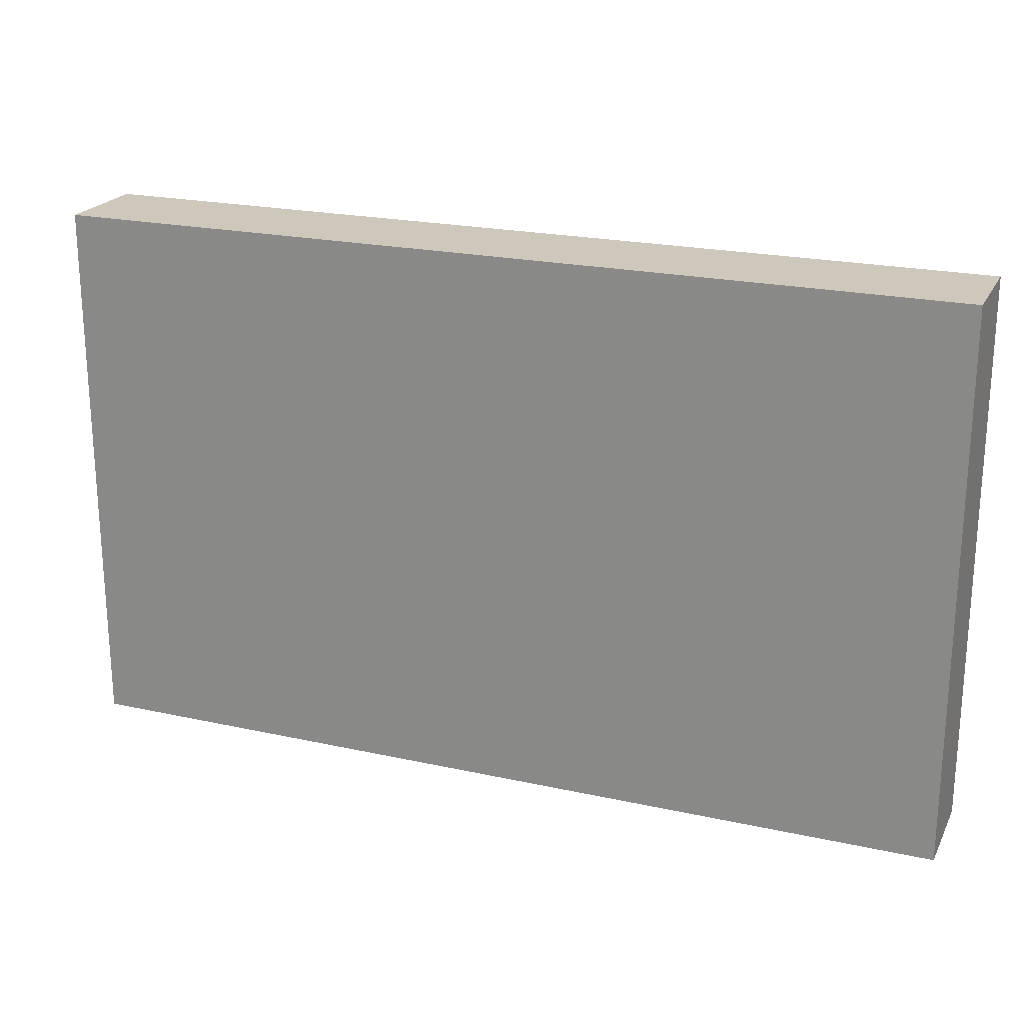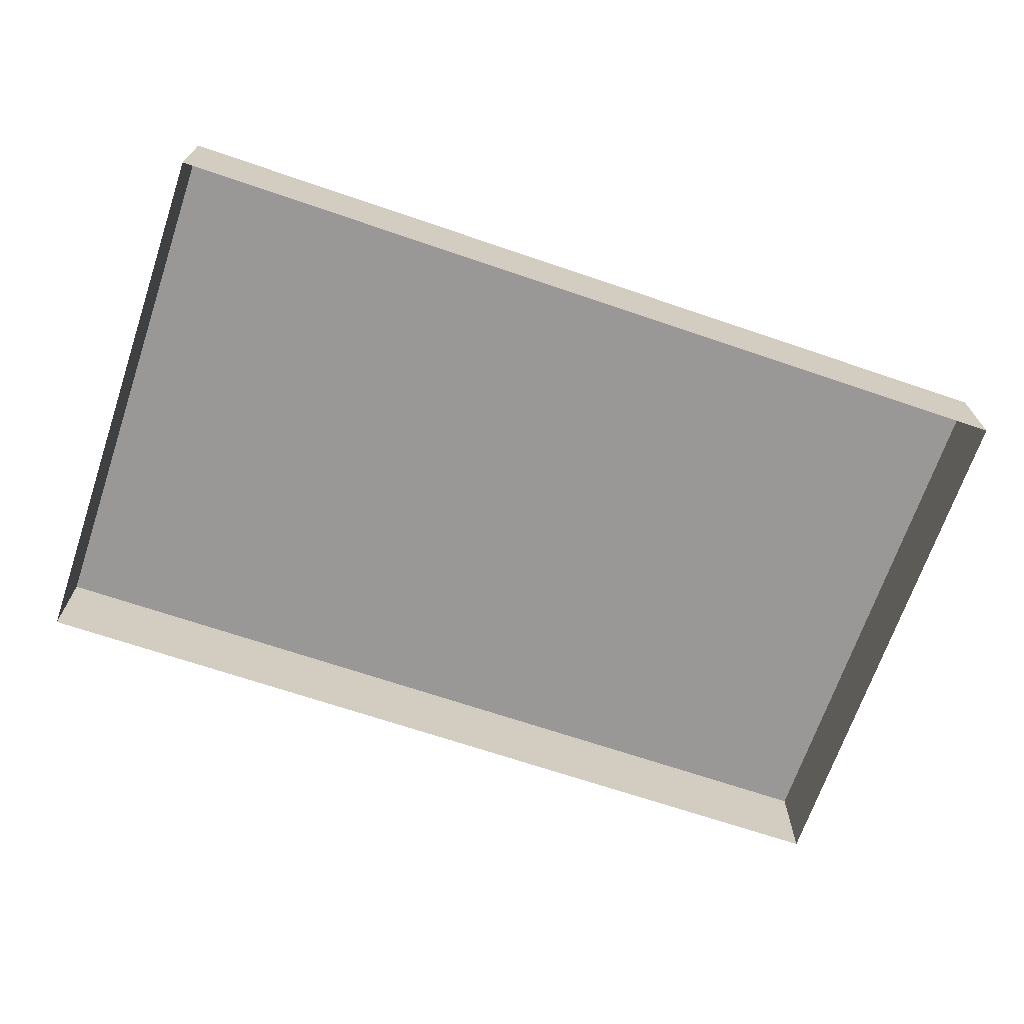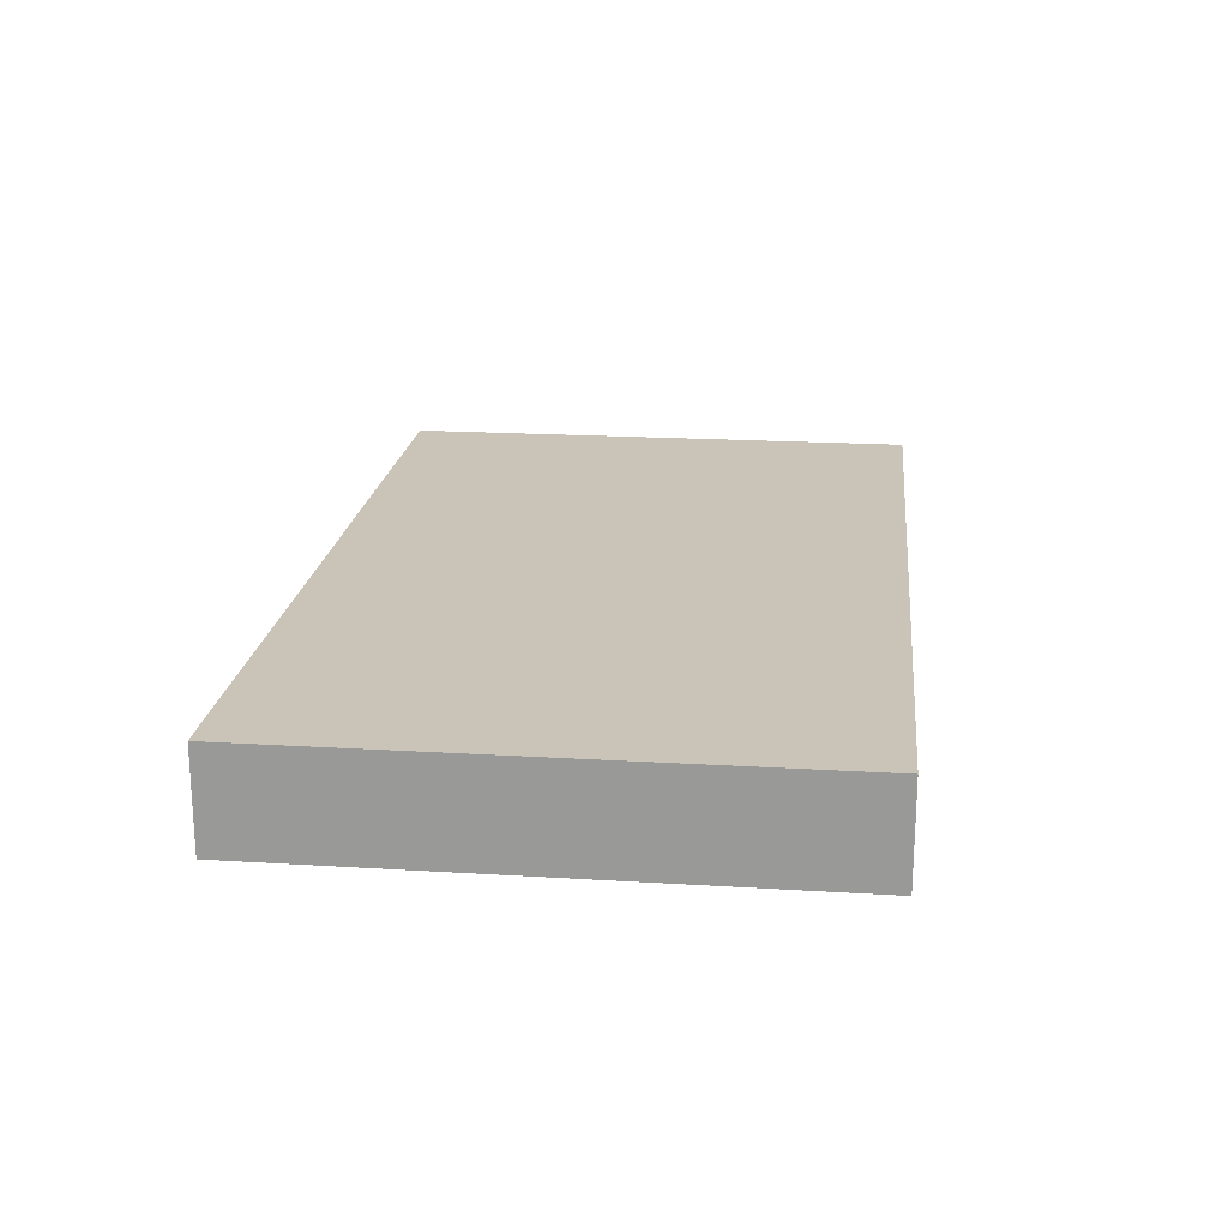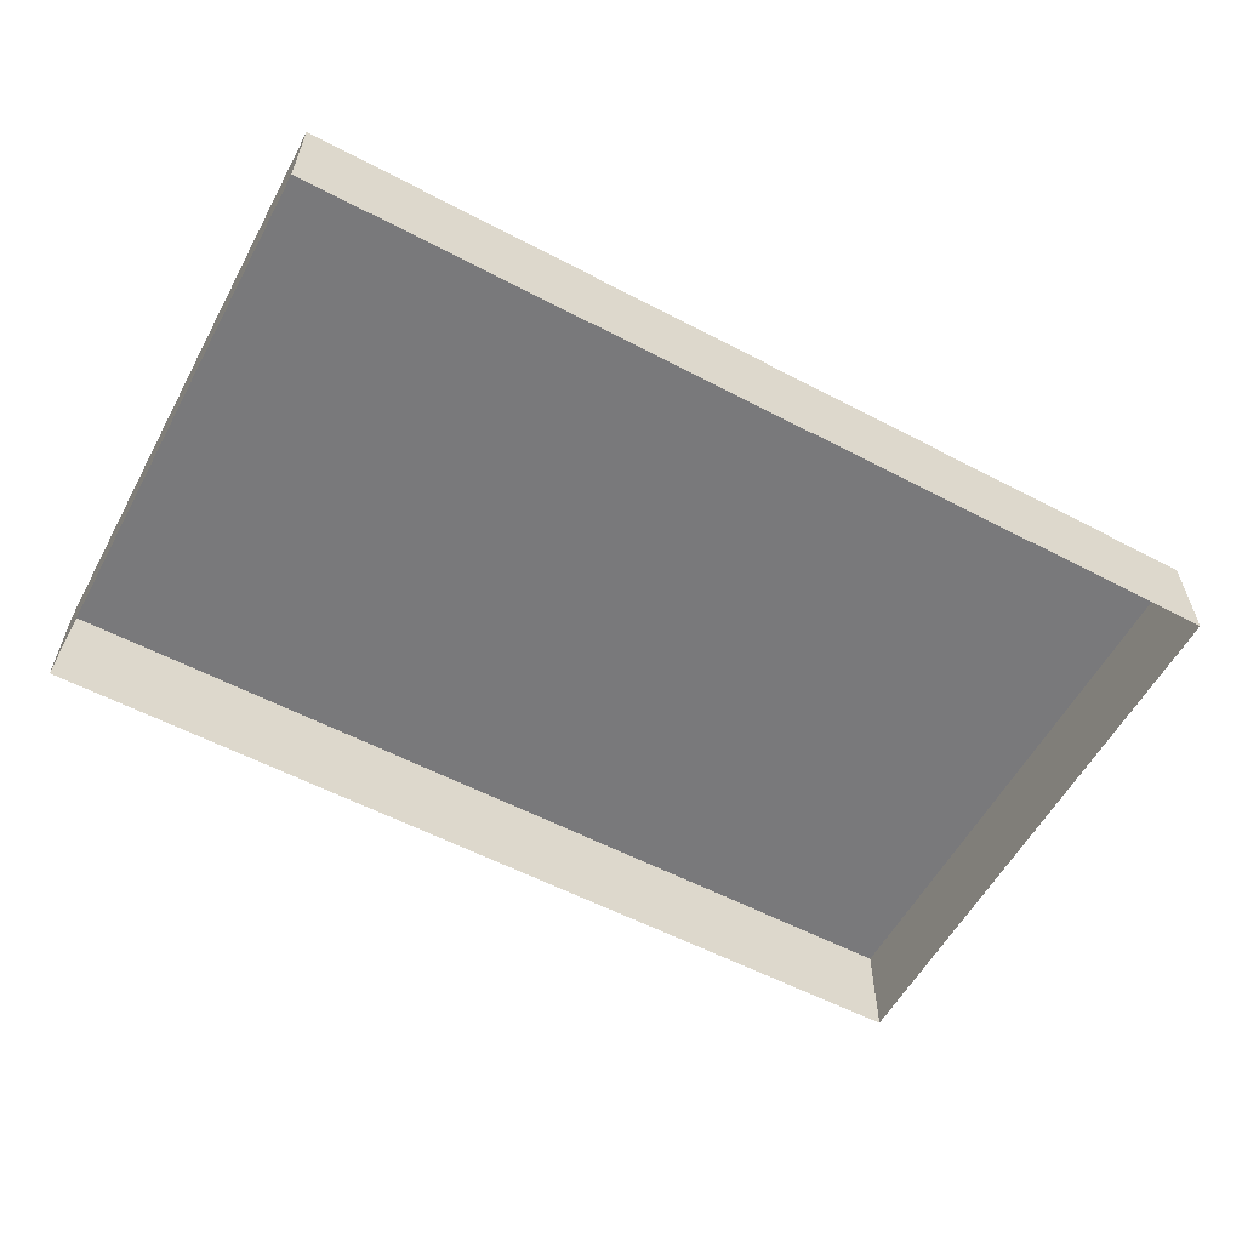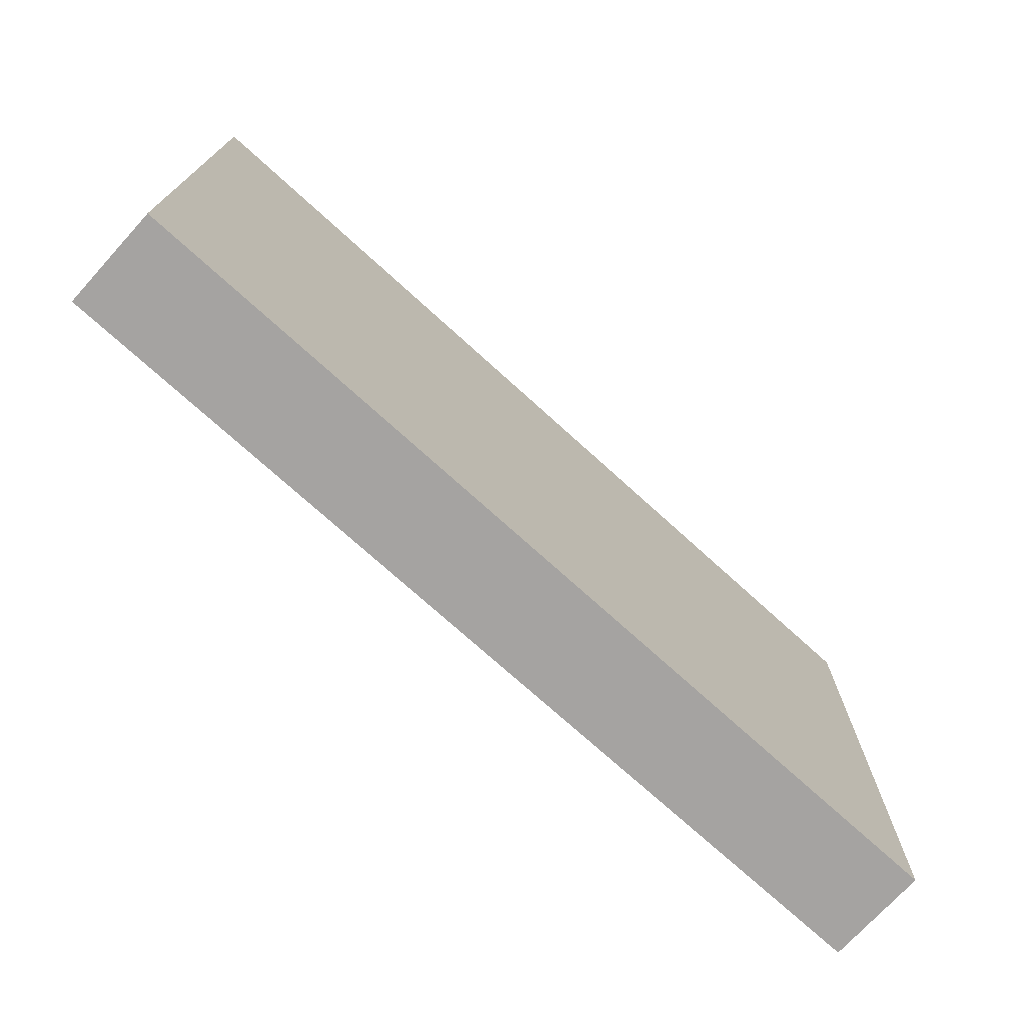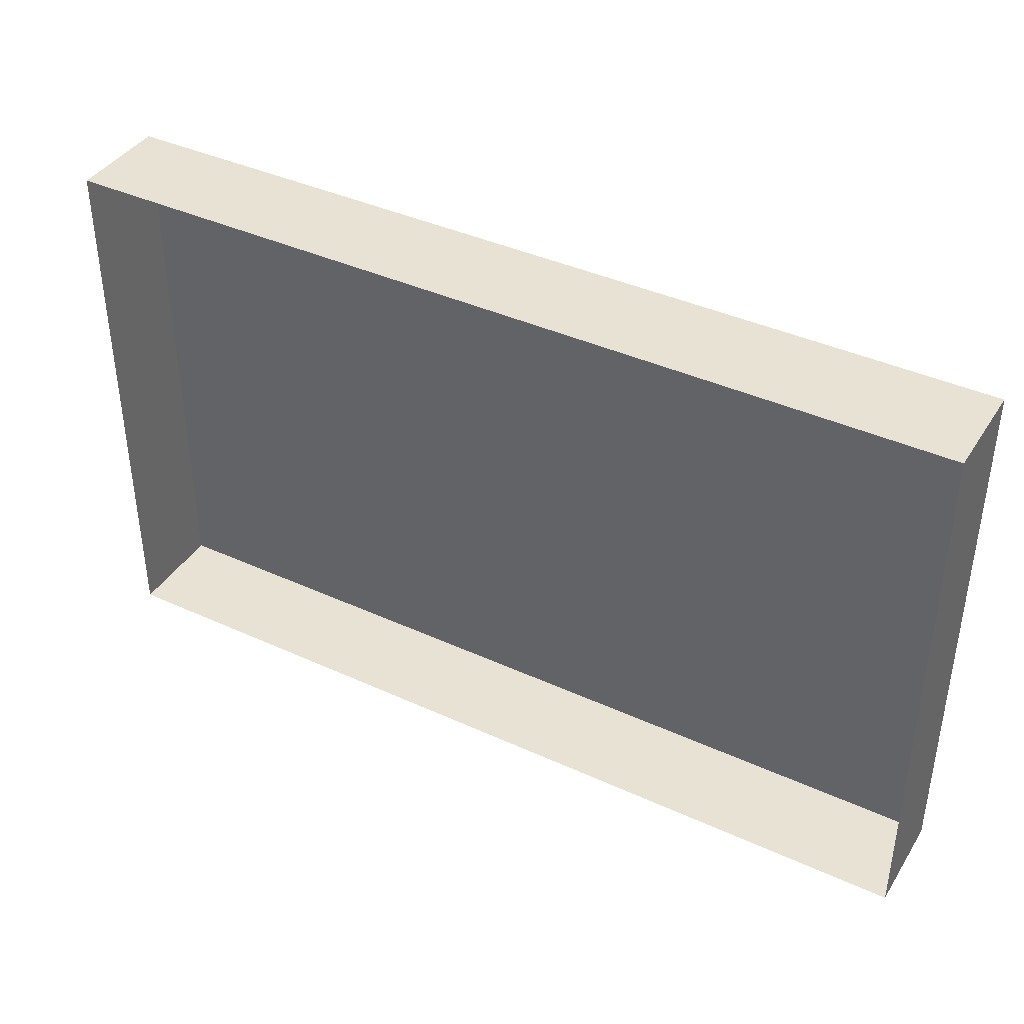
<metadata>
{"format":"obj","ext":"obj","renderer":"f3d","projection":"perspective","resolution":1024,"background":"white","views":[{"elev":21.8,"azim":-158.8,"up":"+Z"},{"elev":-68.7,"azim":-18.8,"up":"+Y"},{"elev":20.0,"azim":96.4,"up":"+Y"},{"elev":-57.9,"azim":-28.5,"up":"+Y"},{"elev":-73.1,"azim":137.7,"up":"+Z"},{"elev":40.0,"azim":29.5,"up":"+Z"}]}
</metadata>
<code>
v -0.4326 0.0903 0.2631
v -0.4326 0.0903 -0.2631
v 0.4326 0.0903 -0.2631
v 0.4326 0.0903 0.2631
v -0.4326 -0.005122 0.2631
v -0.4326 0.0903 0.2631
v 0.4326 0.0903 0.2631
v 0.4326 -0.005122 0.2631
v 0.4326 -0.005122 0.2631
v 0.4326 0.0903 0.2631
v 0.4326 0.0903 -0.2631
v 0.4326 -0.005122 -0.2631
v 0.4326 -0.005122 -0.2631
v 0.4326 0.0903 -0.2631
v -0.4326 0.0903 -0.2631
v -0.4326 -0.005122 -0.2631
v -0.4326 -0.005122 -0.2631
v -0.4326 0.0903 -0.2631
v -0.4326 0.0903 0.2631
v -0.4326 -0.005122 0.2631
g Street_well1_(4)_1246_331
f 1 3 2
f 1 4 3
f 5 7 6
f 5 8 7
f 9 11 10
f 9 12 11
f 13 15 14
f 13 16 15
f 17 19 18
f 17 20 19

</code>
